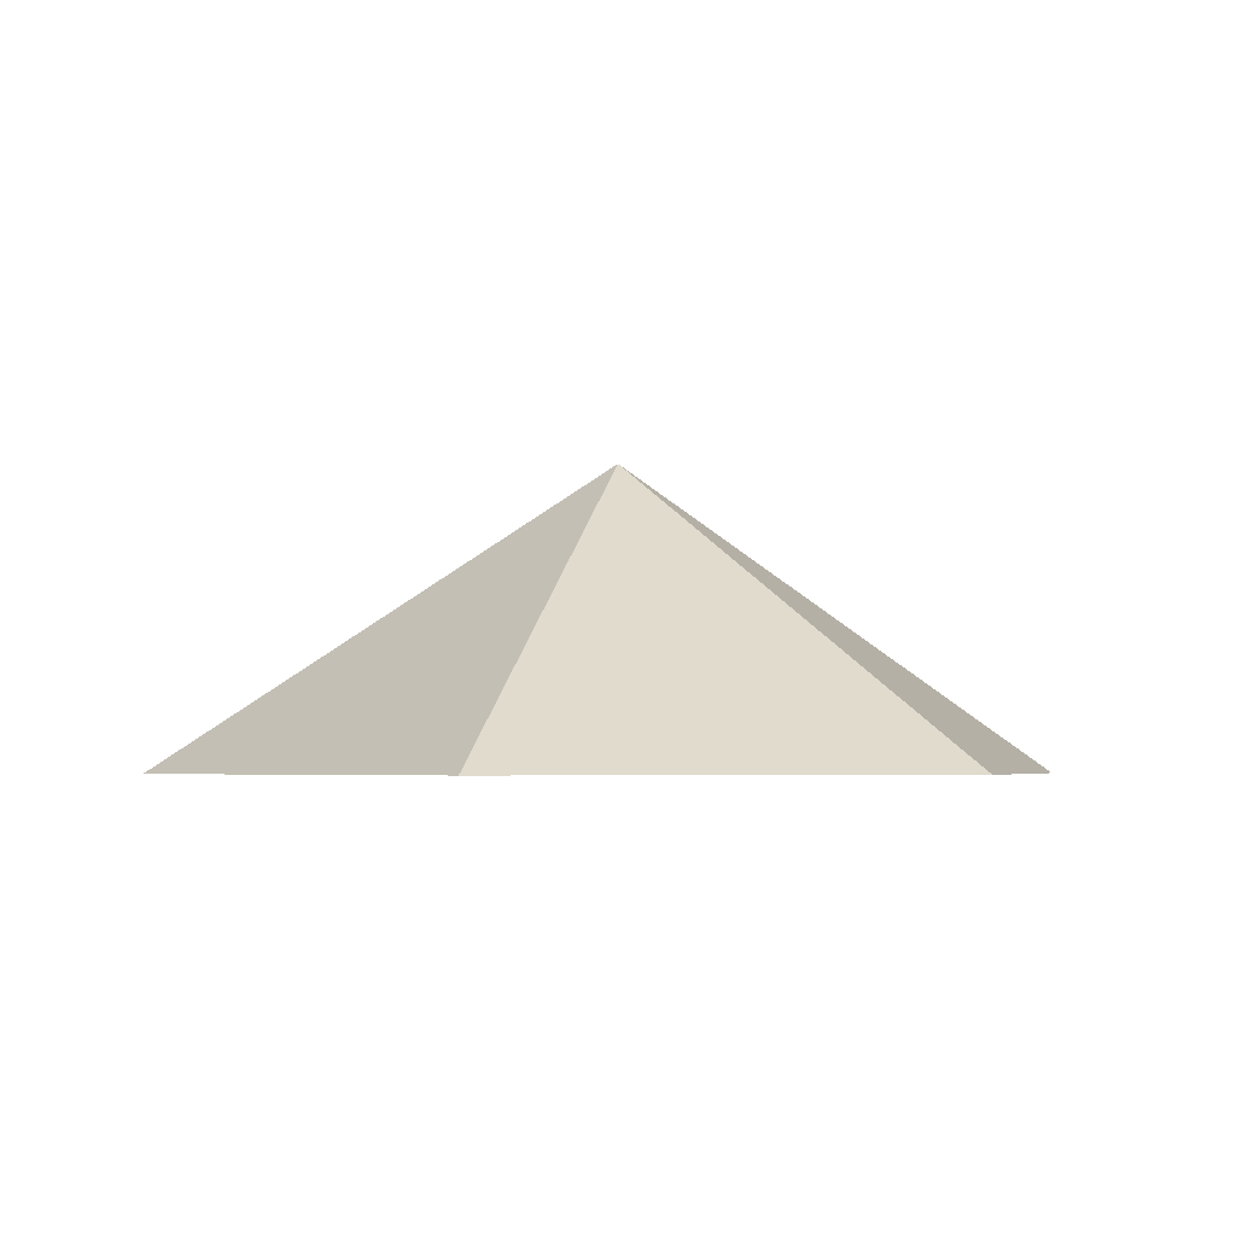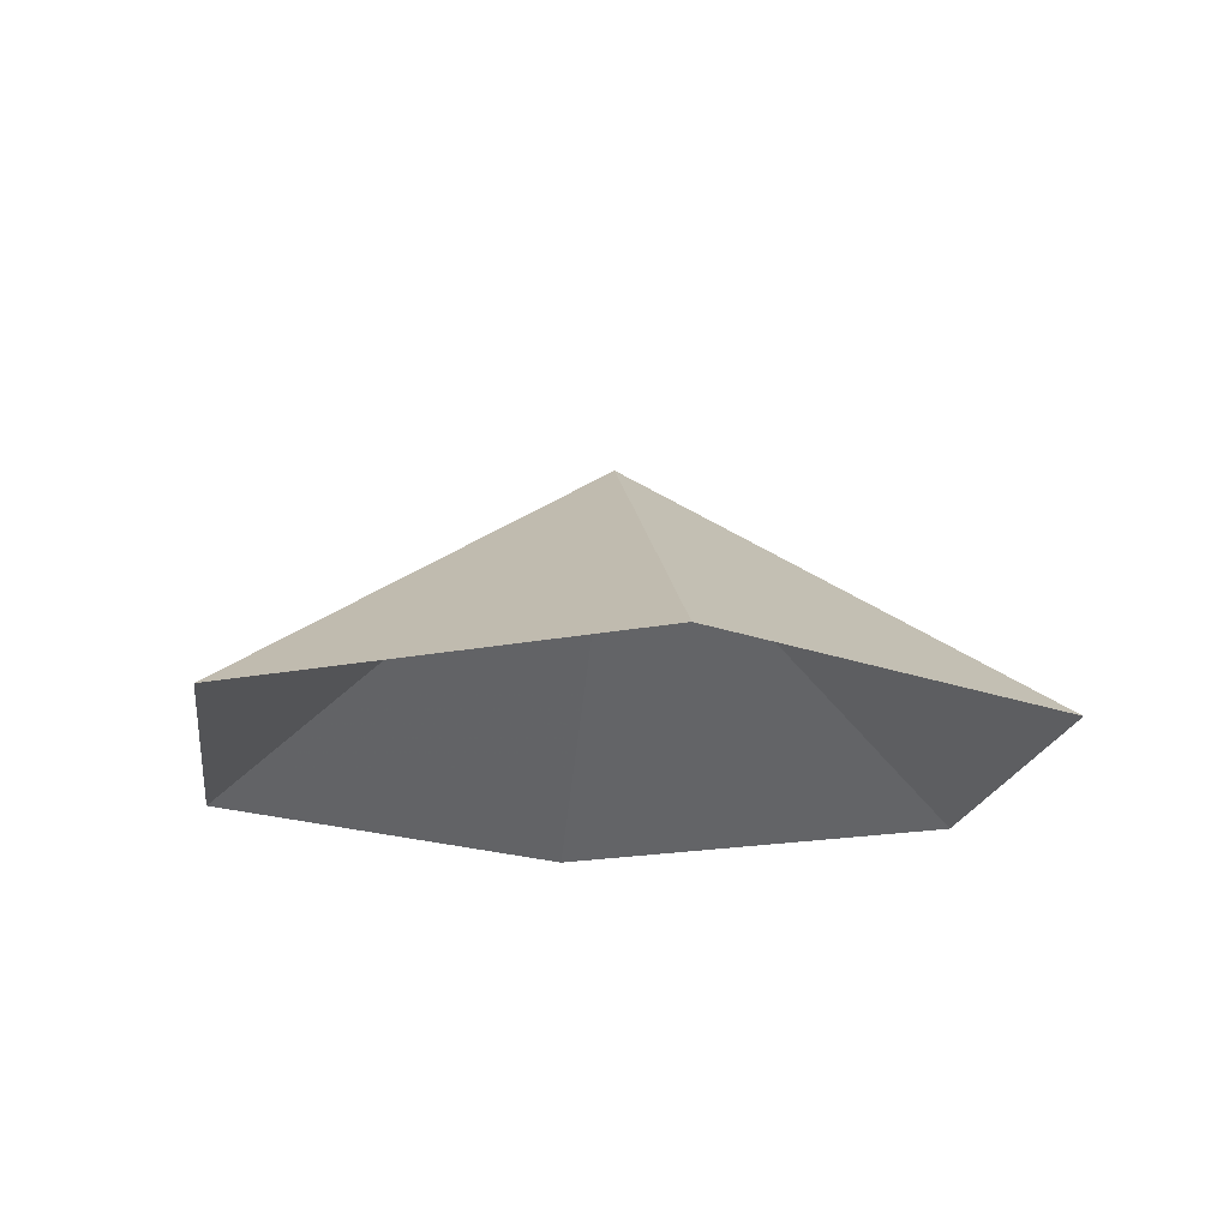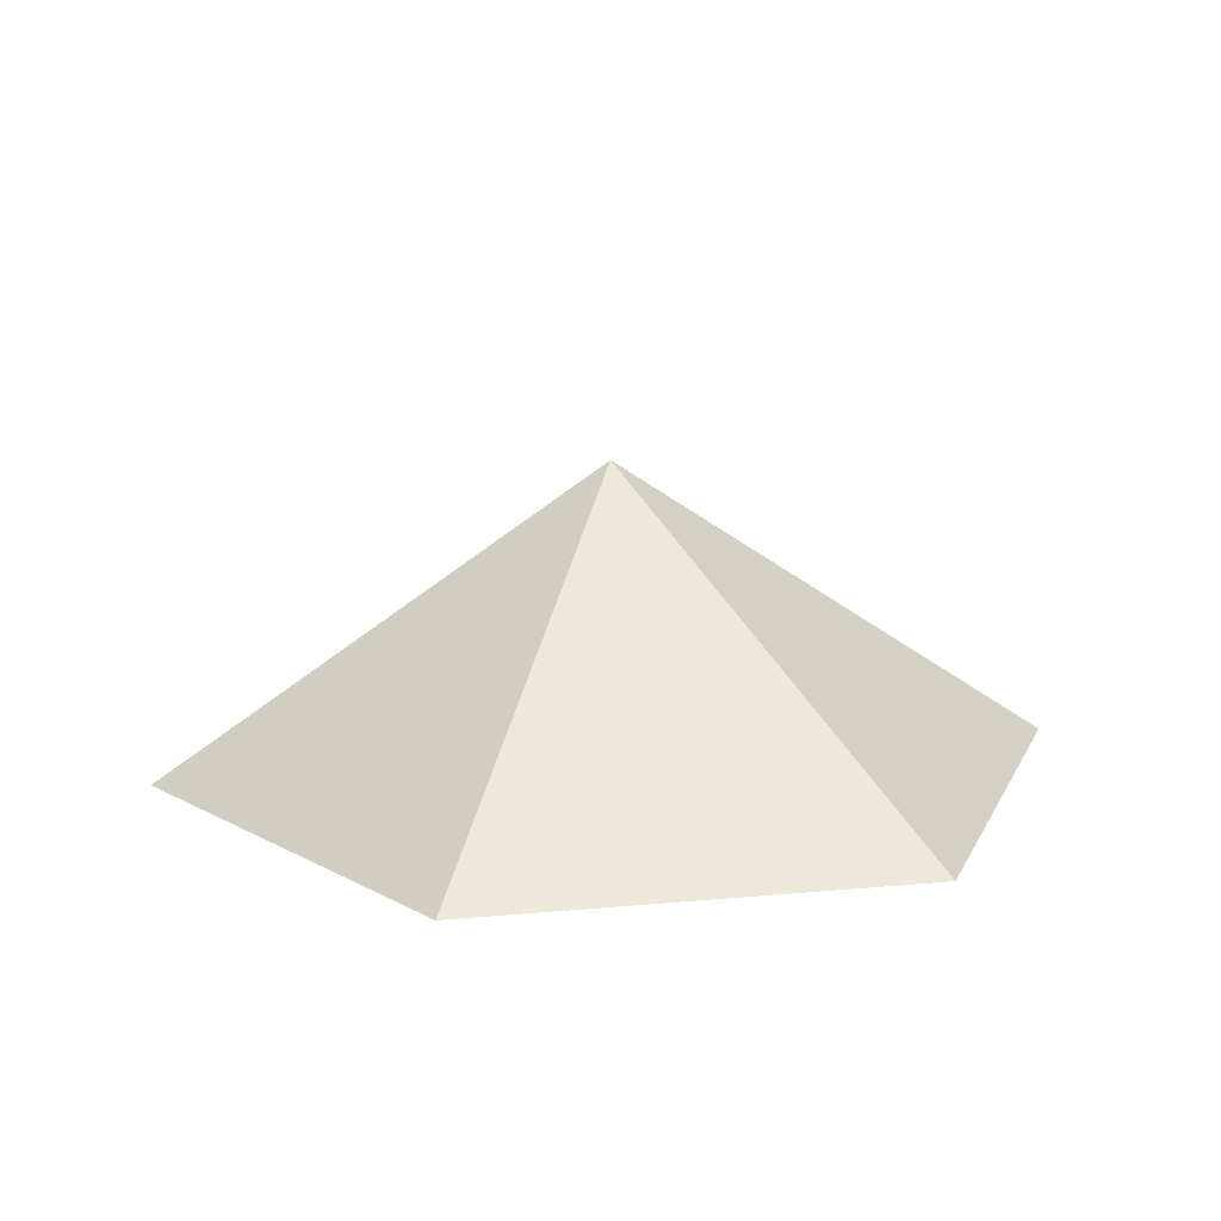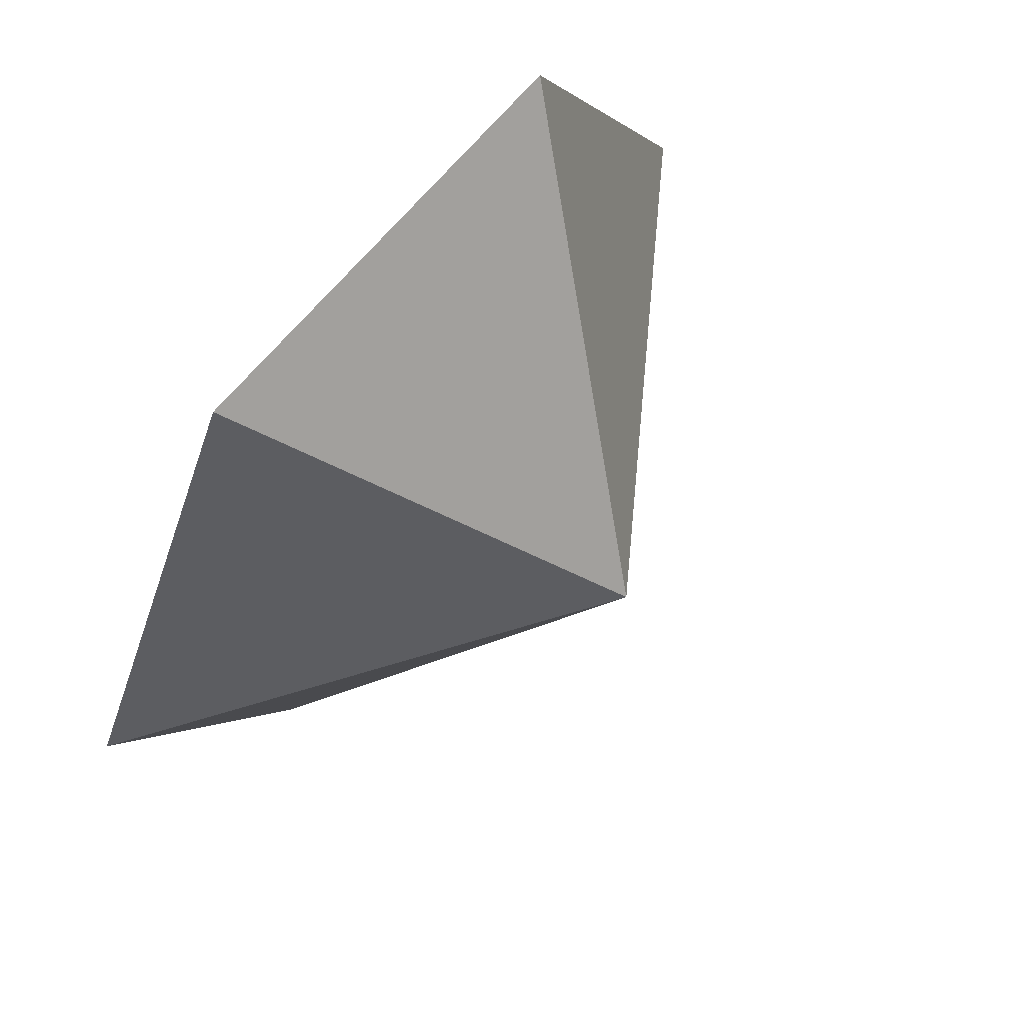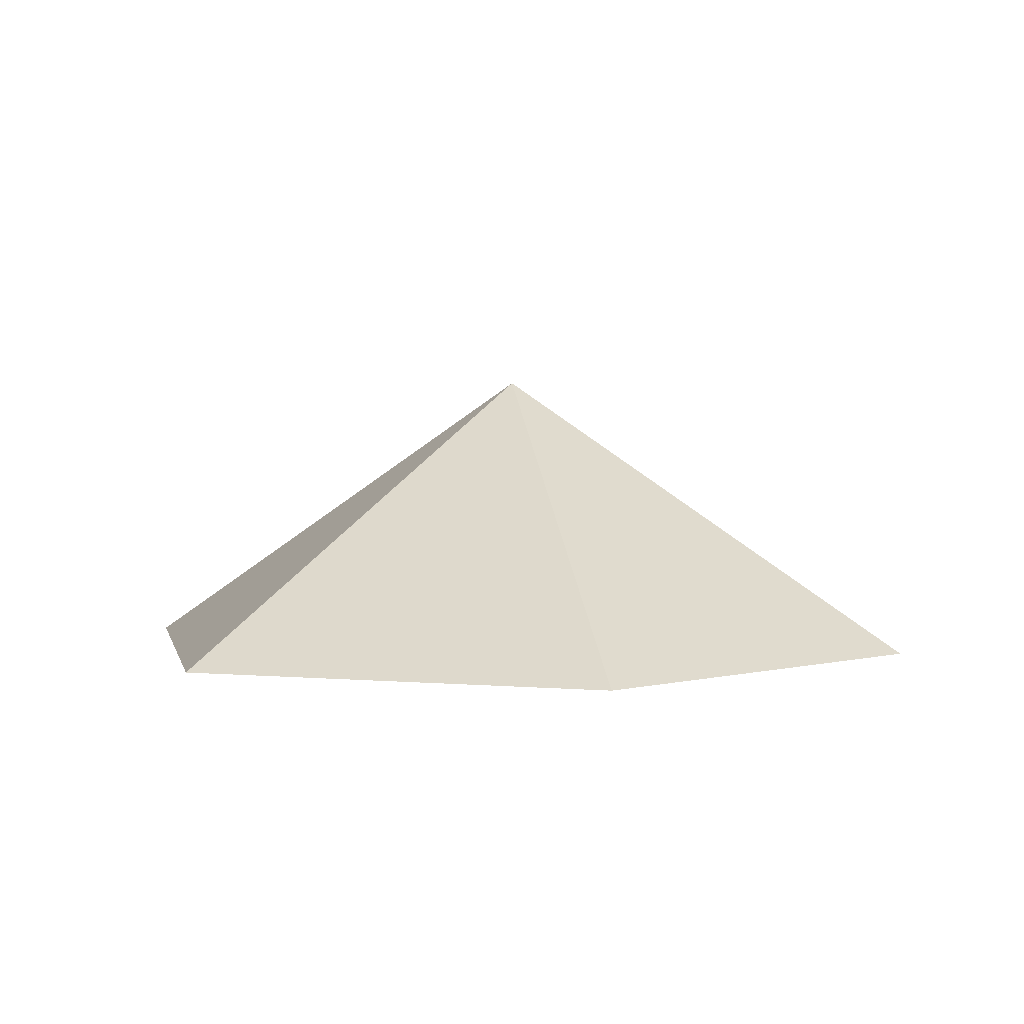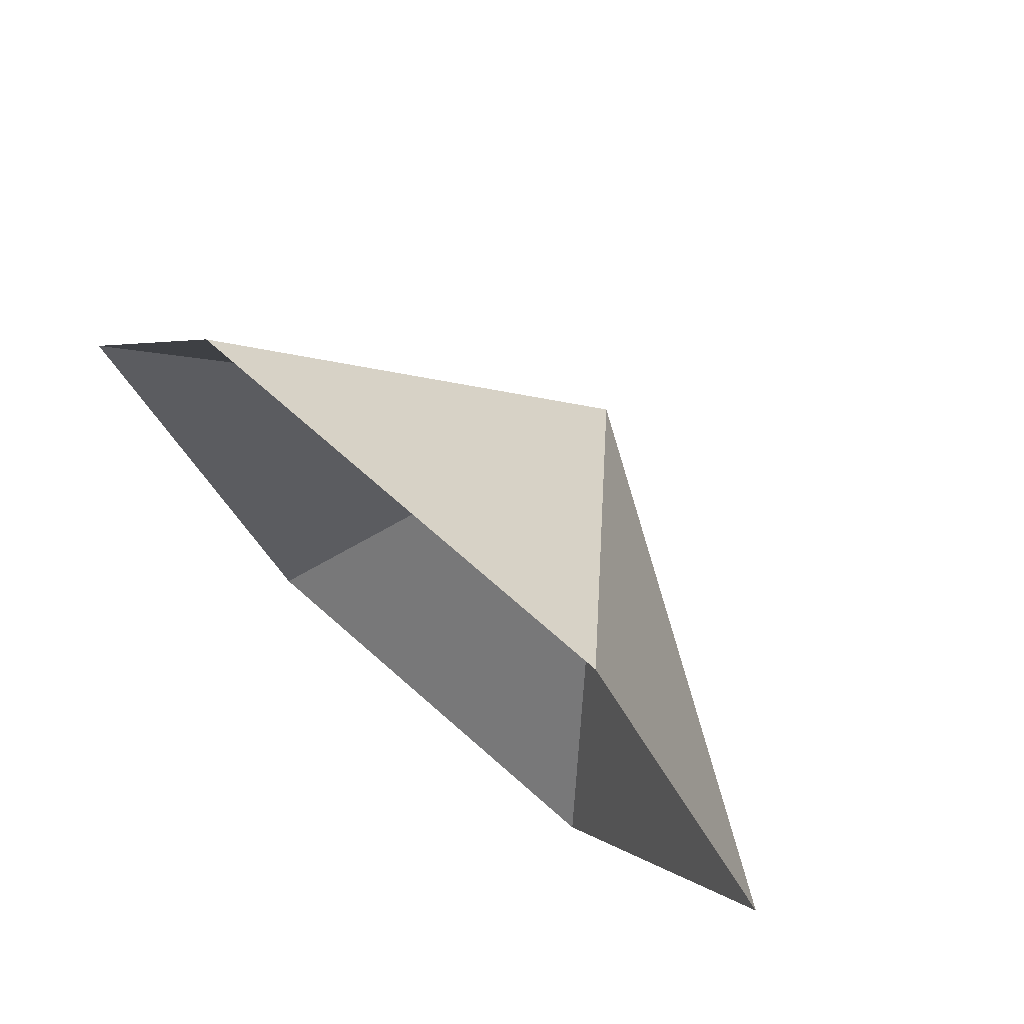
<metadata>
{"format":"obj","ext":"obj","renderer":"f3d","projection":"perspective","resolution":1024,"background":"white","views":[{"elev":-3.4,"azim":166.2,"up":"+Z"},{"elev":-17.9,"azim":-97.7,"up":"+Z"},{"elev":15.1,"azim":-131.3,"up":"+Z"},{"elev":65.9,"azim":-50.8,"up":"+Y"},{"elev":2.7,"azim":137.8,"up":"+Z"},{"elev":72.5,"azim":-138.7,"up":"+Y"}]}
</metadata>
<code>
v 0 0 0
v 4.144 0 0
v 6.217 3.589 0
v 4.144 7.178 0
v 0 7.178 0
v -2.072 3.589 0
v 2.072 3.589 2.763
f 1 2 7
f 2 3 7
f 3 4 7
f 4 5 7
f 5 6 7
f 6 1 7

</code>
